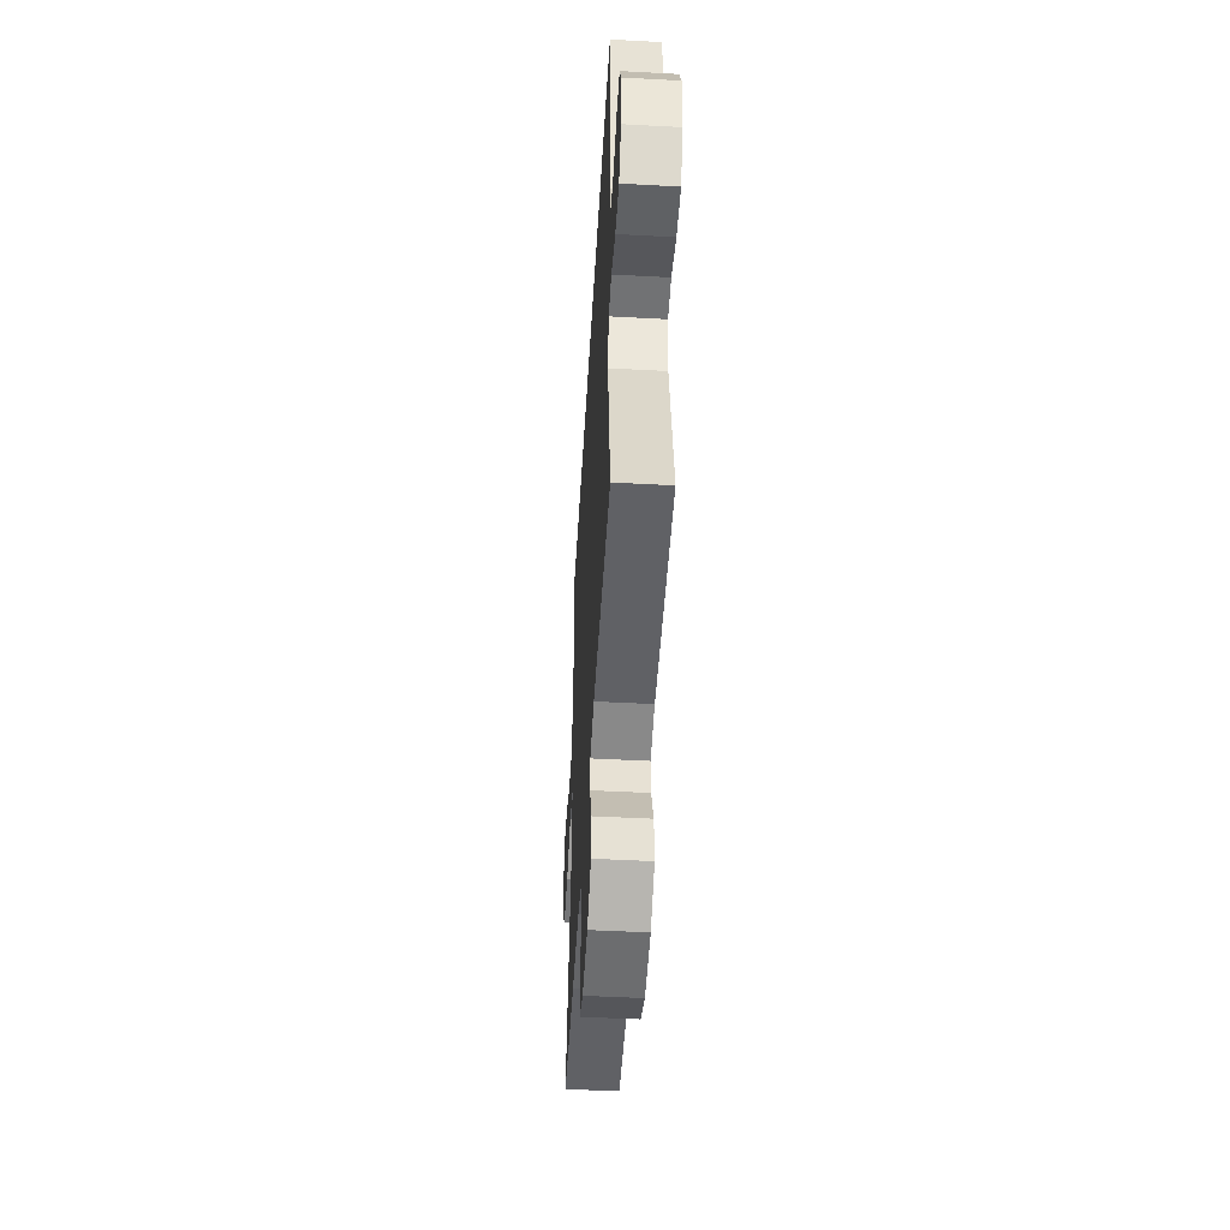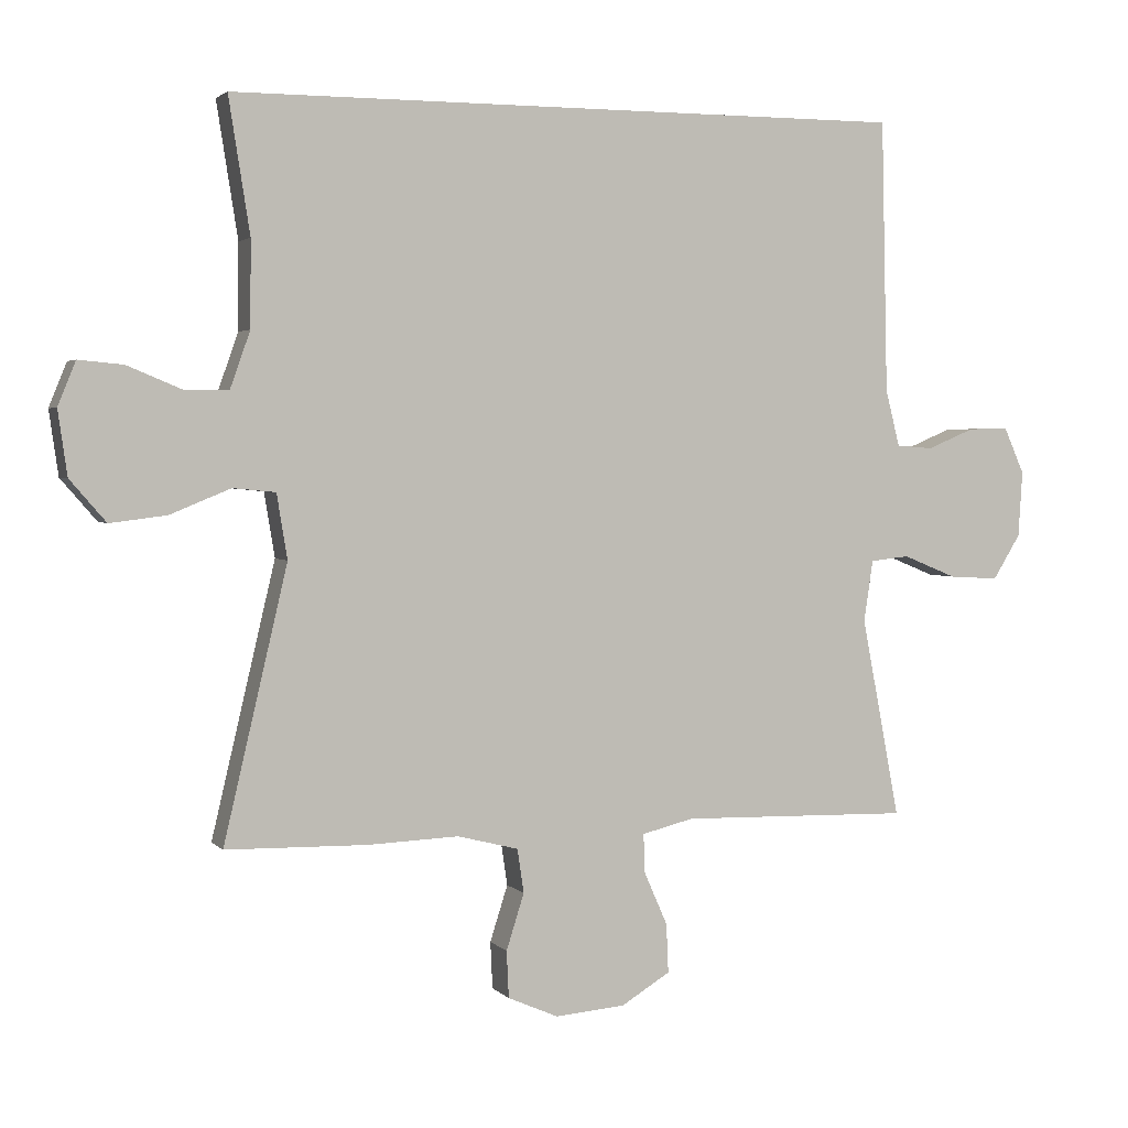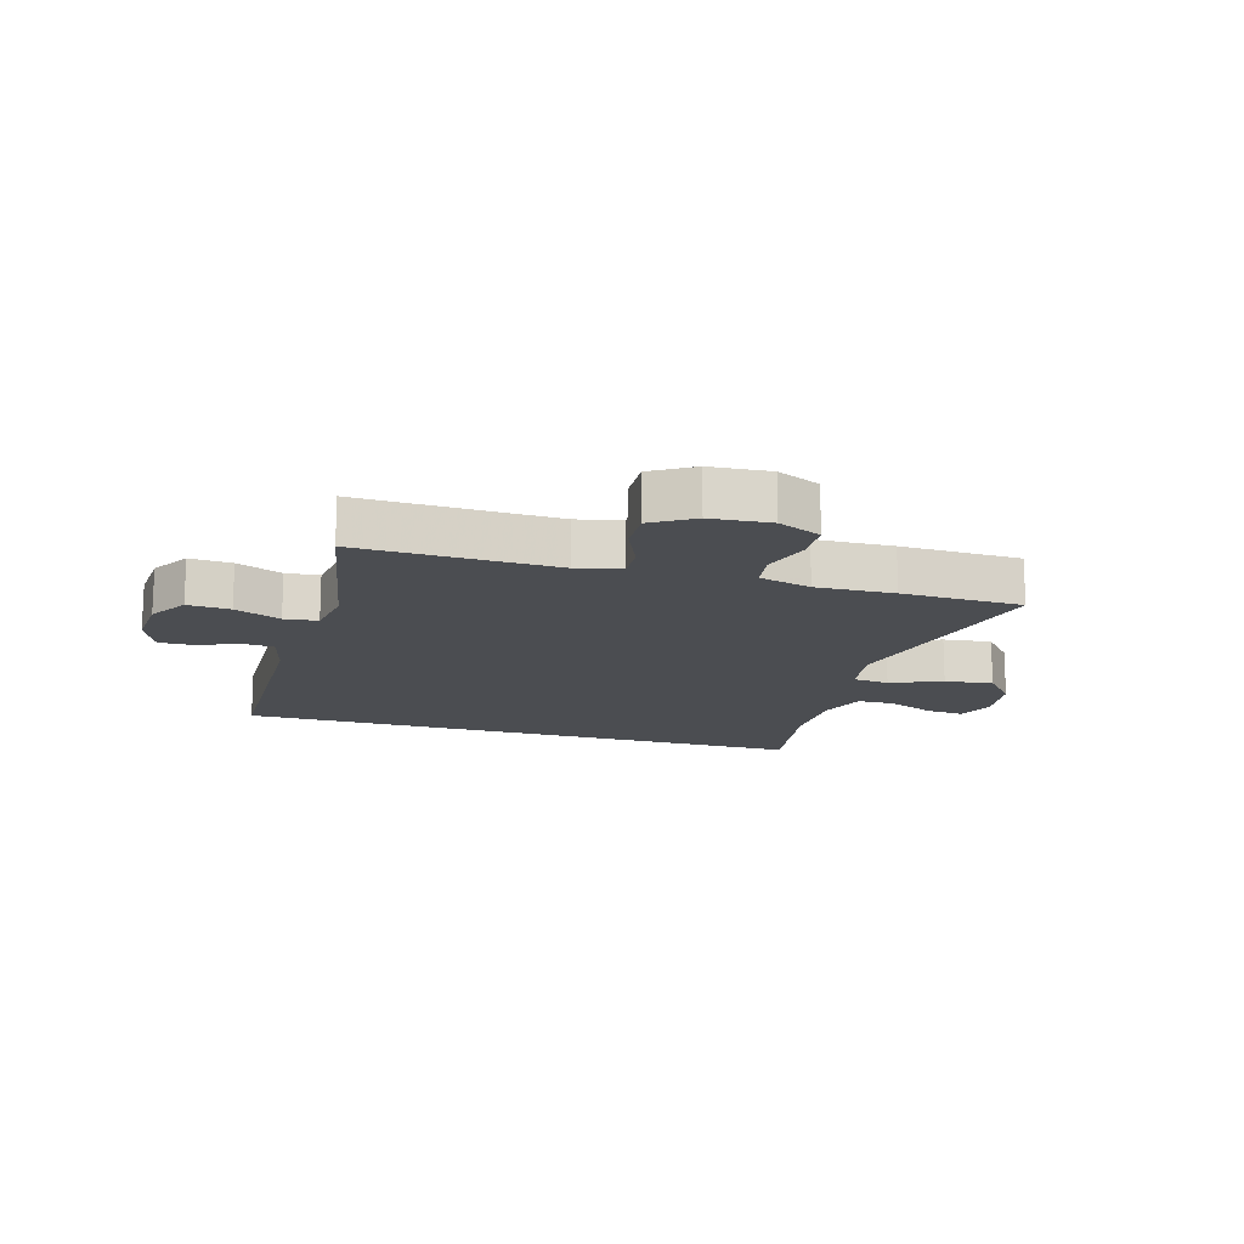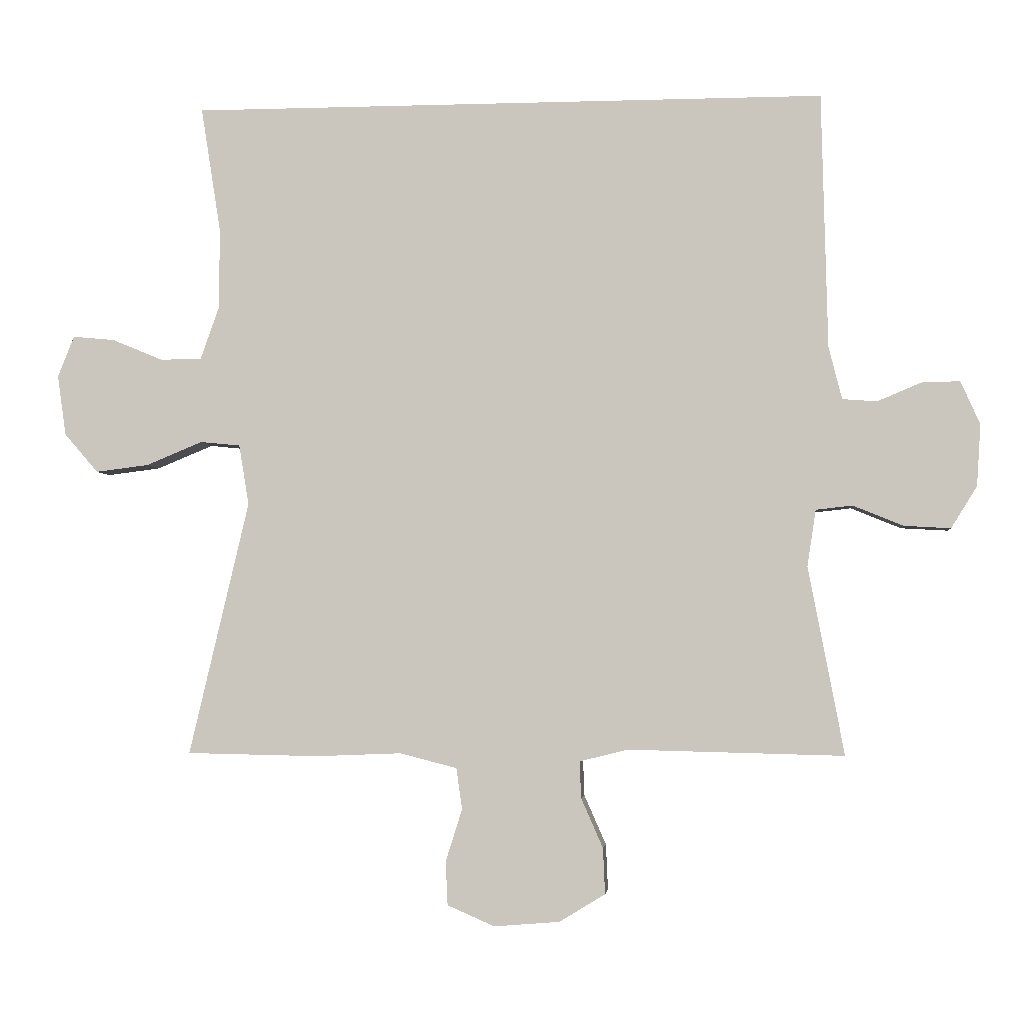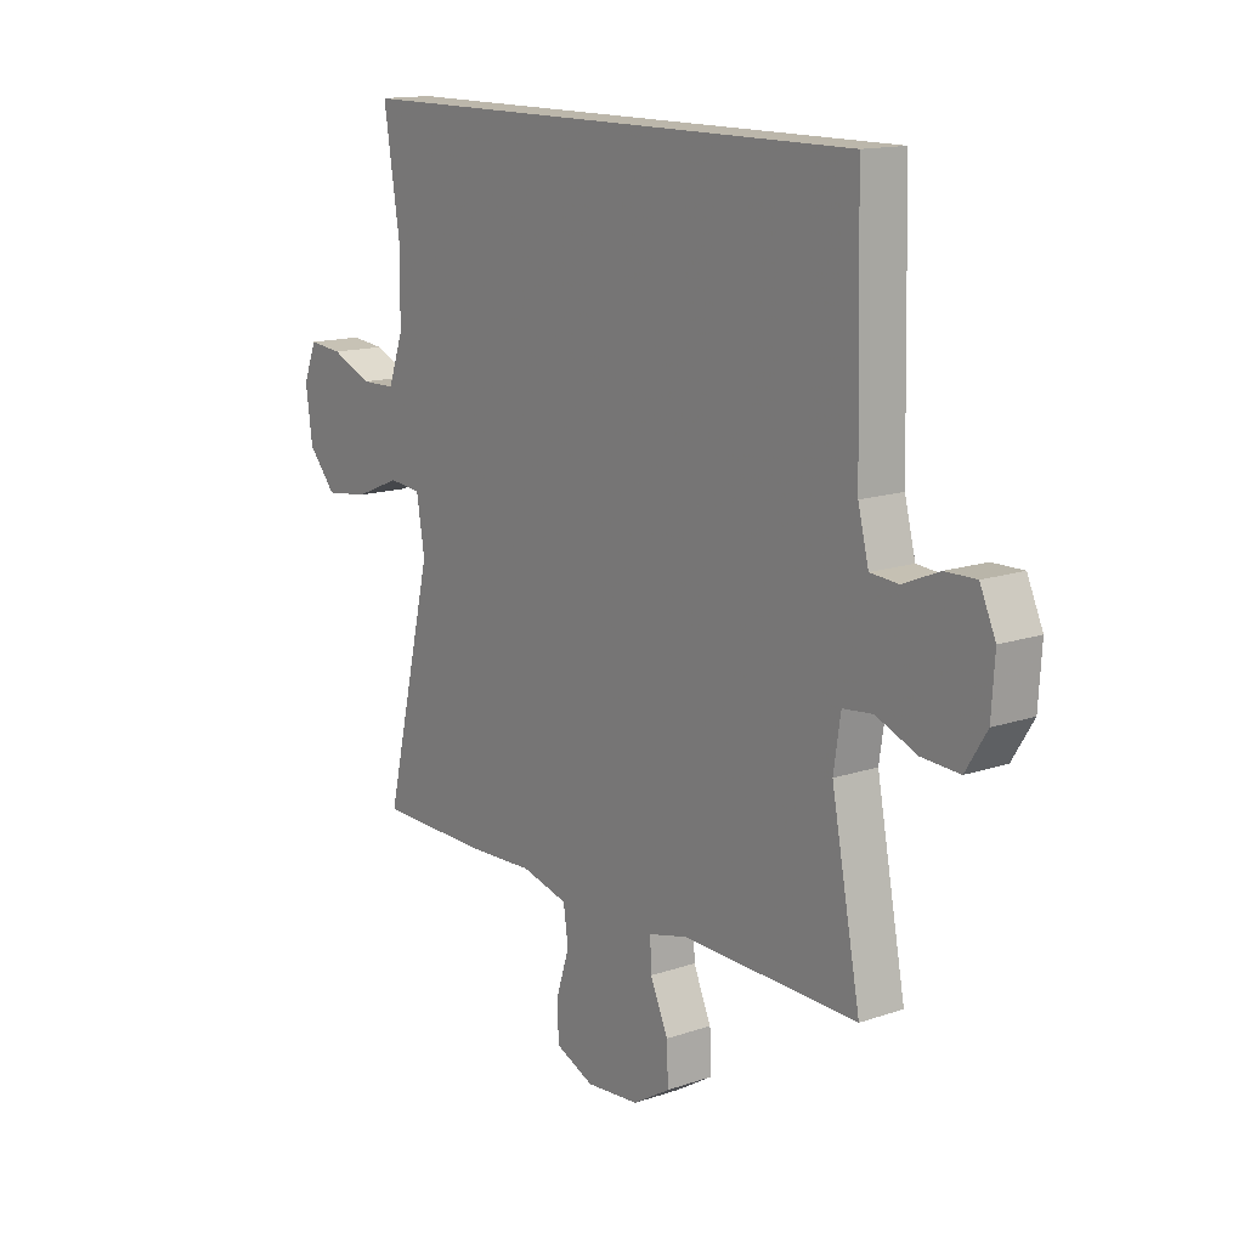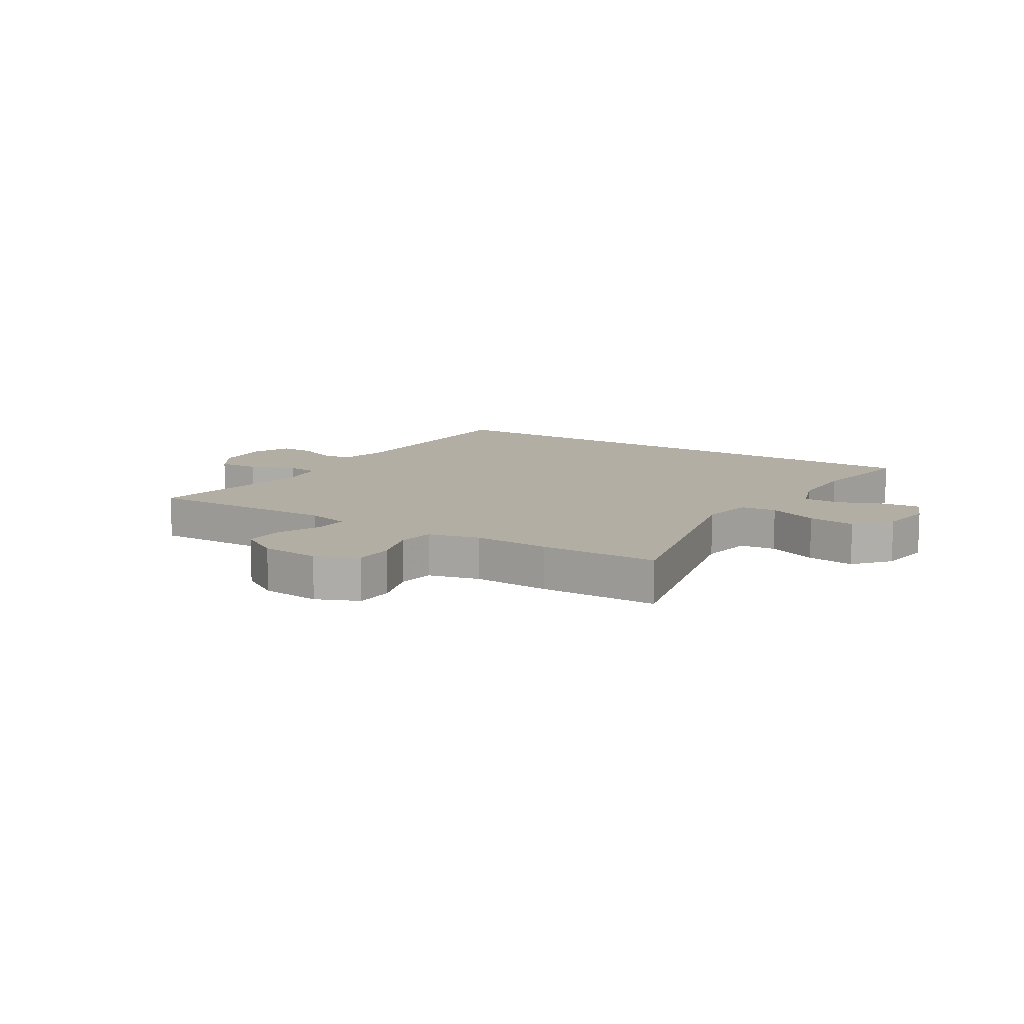
<metadata>
{"format":"obj","ext":"obj","renderer":"f3d","projection":"perspective","resolution":1024,"background":"white","views":[{"elev":-49.3,"azim":86.6,"up":"+Z"},{"elev":2.6,"azim":-20.3,"up":"+Z"},{"elev":-15.6,"azim":163.6,"up":"+Y"},{"elev":-3.4,"azim":5.9,"up":"+Z"},{"elev":14.3,"azim":53.2,"up":"+Z"},{"elev":11.0,"azim":-147.9,"up":"+Y"}]}
</metadata>
<code>
v 0.471 0.07 0.5
v 0.48 0.07 0.115
v 0.5 0.07 0.036
v 0.552 0.07 0.032
v 0.619 0.07 0.06
v 0.676 0.07 0.061
v 0.705 0.07 -0.004
v 0.699 0.07 -0.097
v 0.66 0.07 -0.16
v 0.59 0.07 -0.156
v 0.514 0.07 -0.125
v 0.459 0.07 -0.131
v 0.446 0.07 -0.217
v 0.5 0.07 -0.5
v 0.175 0.07 -0.492
v 0.102 0.07 -0.51
v 0.104 0.07 -0.565
v 0.137 0.07 -0.64
v 0.14 0.07 -0.709
v 0.071 0.07 -0.751
v -0.028 0.07 -0.759
v -0.099 0.07 -0.728
v -0.102 0.07 -0.662
v -0.077 0.07 -0.583
v -0.086 0.07 -0.521
v -0.172 0.07 -0.499
v -0.301 0.07 -0.504
v -0.5 0.07 -0.5
v -0.41 0.07 -0.117
v -0.425 0.07 -0.026
v -0.485 0.07 -0.02
v -0.57 0.07 -0.055
v -0.65 0.07 -0.065
v -0.701 0.07 -0.006
v -0.714 0.07 0.085
v -0.689 0.07 0.147
v -0.626 0.07 0.141
v -0.549 0.07 0.109
v -0.487 0.07 0.11
v -0.459 0.07 0.189
v -0.458 0.07 0.31
v -0.488 0.07 0.5
v 0.471 0 0.5
v 0.48 0 0.115
v 0.5 0 0.036
v 0.552 0 0.032
v 0.619 0 0.06
v 0.676 0 0.061
v 0.705 0 -0.004
v 0.699 0 -0.097
v 0.66 0 -0.16
v 0.59 0 -0.156
v 0.514 0 -0.125
v 0.459 0 -0.131
v 0.446 0 -0.217
v 0.5 0 -0.5
v 0.175 0 -0.492
v 0.102 0 -0.51
v 0.104 0 -0.565
v 0.137 0 -0.64
v 0.14 0 -0.709
v 0.071 0 -0.751
v -0.028 0 -0.759
v -0.099 0 -0.728
v -0.102 0 -0.662
v -0.077 0 -0.583
v -0.086 0 -0.521
v -0.172 0 -0.499
v -0.301 0 -0.504
v -0.5 0 -0.5
v -0.41 0 -0.117
v -0.425 0 -0.026
v -0.485 0 -0.02
v -0.57 0 -0.055
v -0.65 0 -0.065
v -0.701 0 -0.006
v -0.714 0 0.085
v -0.689 0 0.147
v -0.626 0 0.141
v -0.549 0 0.109
v -0.487 0 0.11
v -0.459 0 0.189
v -0.458 0 0.31
v -0.488 0 0.5
f 41 42 1 2
f 40 41 2 3
f 39 40 3
f 38 39 3 4
f 36 37 38
f 35 36 38
f 34 35 38
f 33 34 38
f 32 33 38
f 31 32 38
f 30 31 38 4
f 29 30 4
f 28 29 4
f 27 28 4
f 26 27 4
f 4 5 6
f 26 4 6
f 25 26 6
f 24 25 6
f 22 23 24
f 21 22 24
f 20 21 24
f 19 20 24
f 18 19 24
f 17 18 24
f 16 17 24
f 13 14 15
f 12 13 15 16
f 9 10 11
f 8 9 11
f 7 8 11
f 6 7 11
f 6 11 12
f 24 6 12
f 12 16 24
f 44 43 84 83
f 45 44 83 82
f 45 82 81
f 46 45 81 80
f 80 79 78
f 80 78 77
f 80 77 76
f 80 76 75
f 80 75 74
f 80 74 73
f 46 80 73 72
f 46 72 71
f 46 71 70
f 46 70 69
f 46 69 68
f 48 47 46
f 48 46 68
f 48 68 67
f 48 67 66
f 66 65 64
f 66 64 63
f 66 63 62
f 66 62 61
f 66 61 60
f 66 60 59
f 66 59 58
f 57 56 55
f 58 57 55 54
f 53 52 51
f 53 51 50
f 53 50 49
f 53 49 48
f 54 53 48
f 54 48 66
f 66 58 54
f 1 43 44 2
f 2 44 45 3
f 3 45 46 4
f 4 46 47 5
f 5 47 48 6
f 6 48 49 7
f 7 49 50 8
f 8 50 51 9
f 9 51 52 10
f 10 52 53 11
f 11 53 54 12
f 12 54 55 13
f 13 55 56 14
f 14 56 57 15
f 15 57 58 16
f 16 58 59 17
f 17 59 60 18
f 18 60 61 19
f 19 61 62 20
f 20 62 63 21
f 21 63 64 22
f 22 64 65 23
f 23 65 66 24
f 24 66 67 25
f 25 67 68 26
f 26 68 69 27
f 27 69 70 28
f 28 70 71 29
f 29 71 72 30
f 30 72 73 31
f 31 73 74 32
f 32 74 75 33
f 33 75 76 34
f 34 76 77 35
f 35 77 78 36
f 36 78 79 37
f 37 79 80 38
f 38 80 81 39
f 39 81 82 40
f 40 82 83 41
f 41 83 84 42
f 42 84 43 1

</code>
